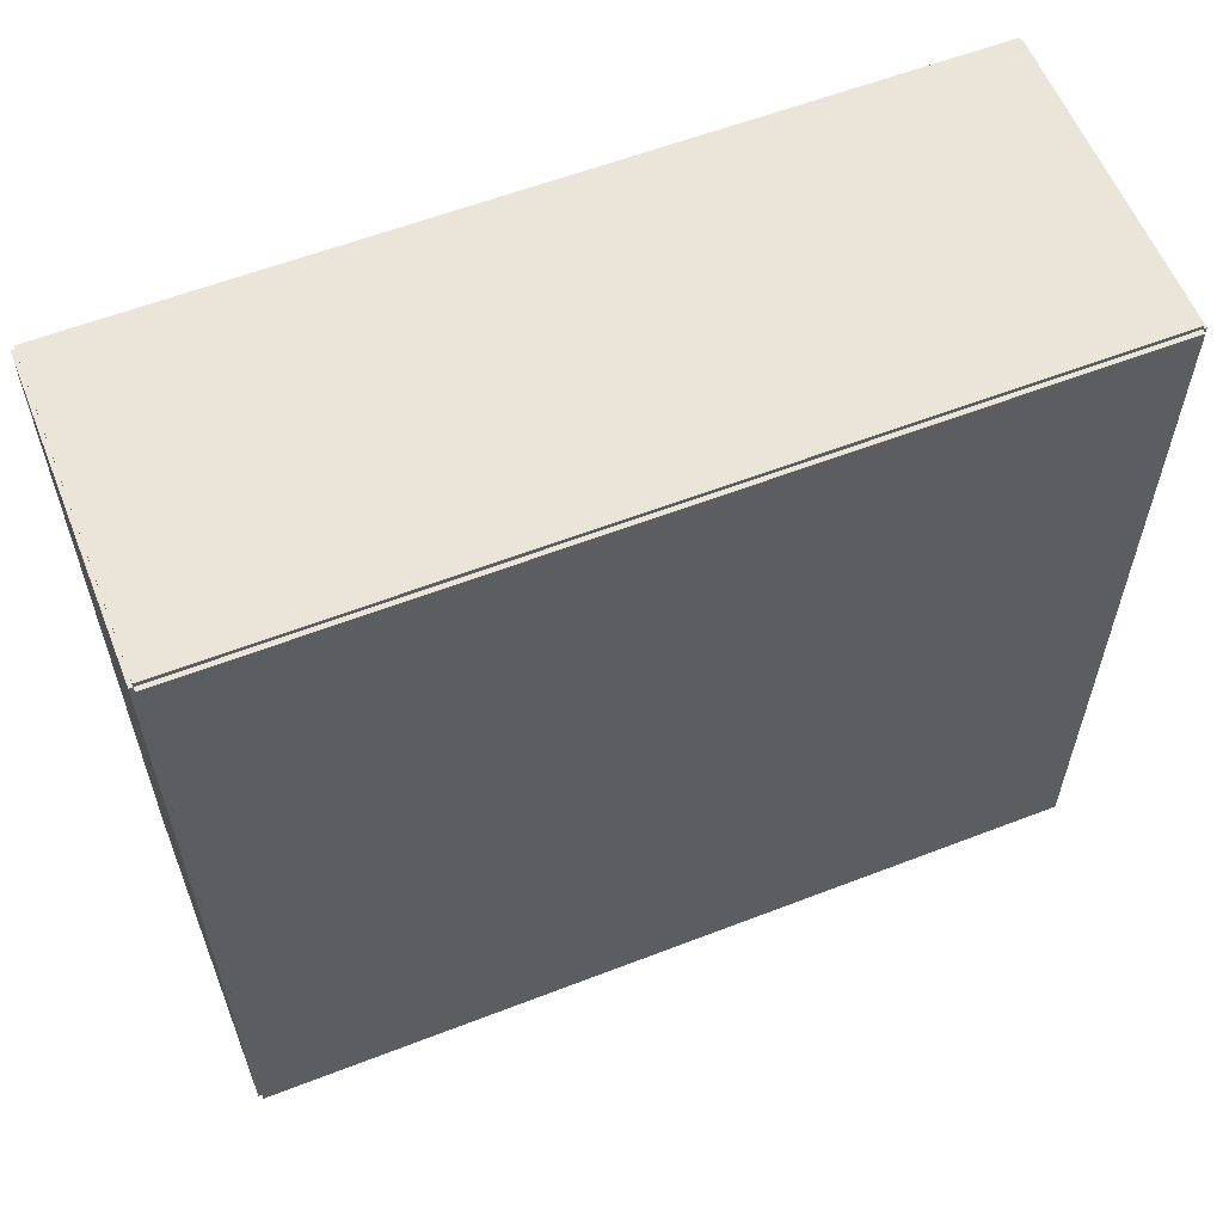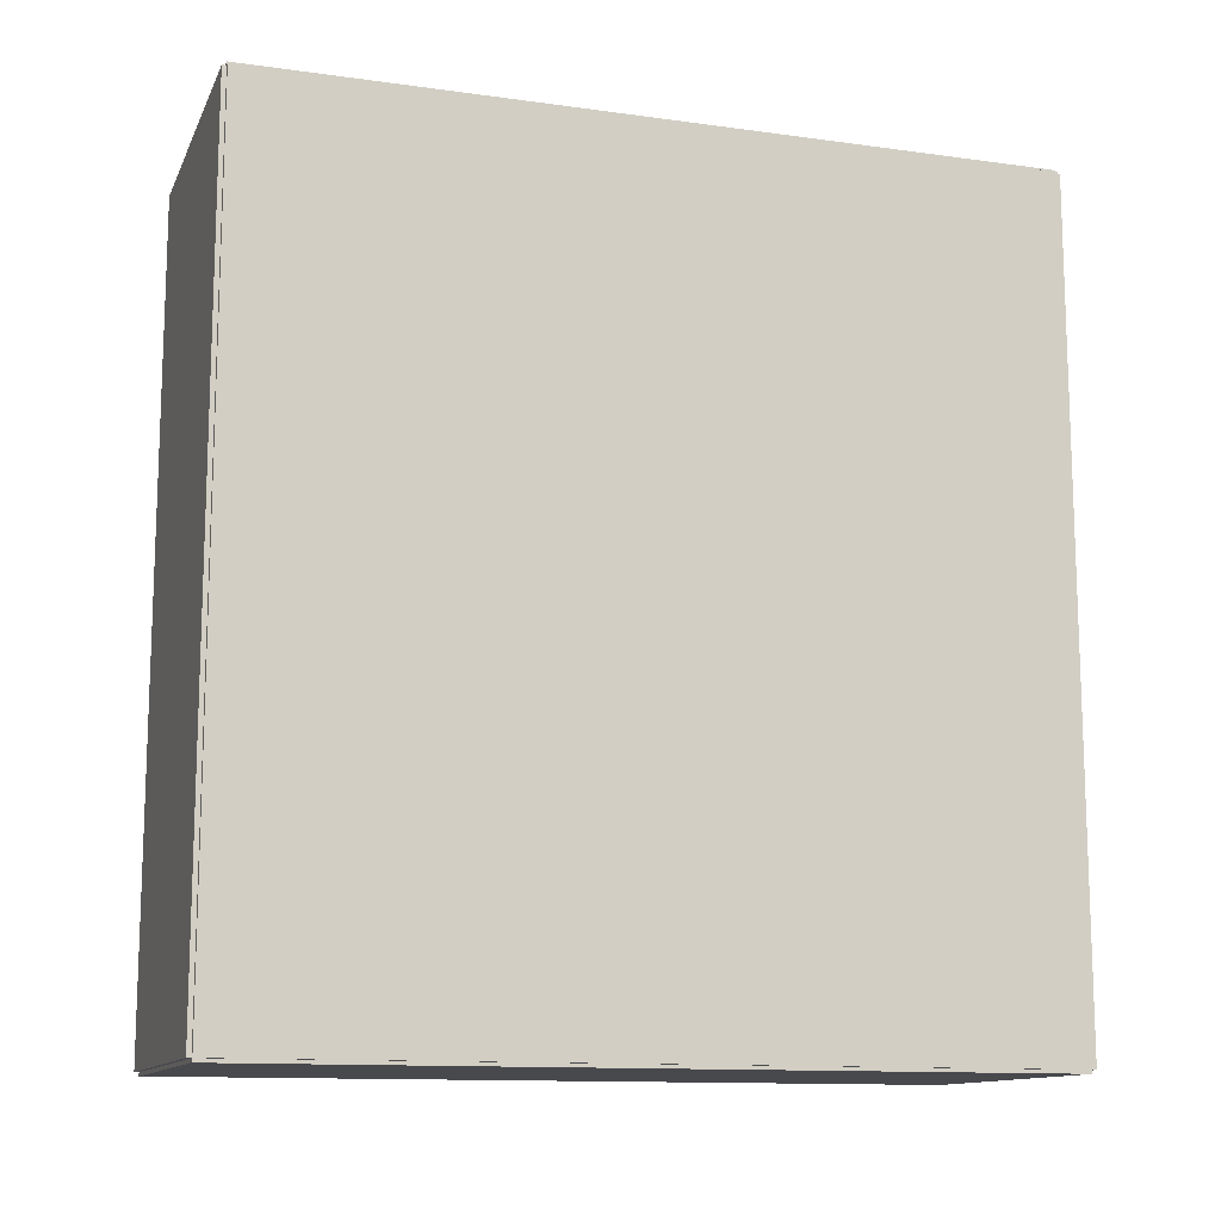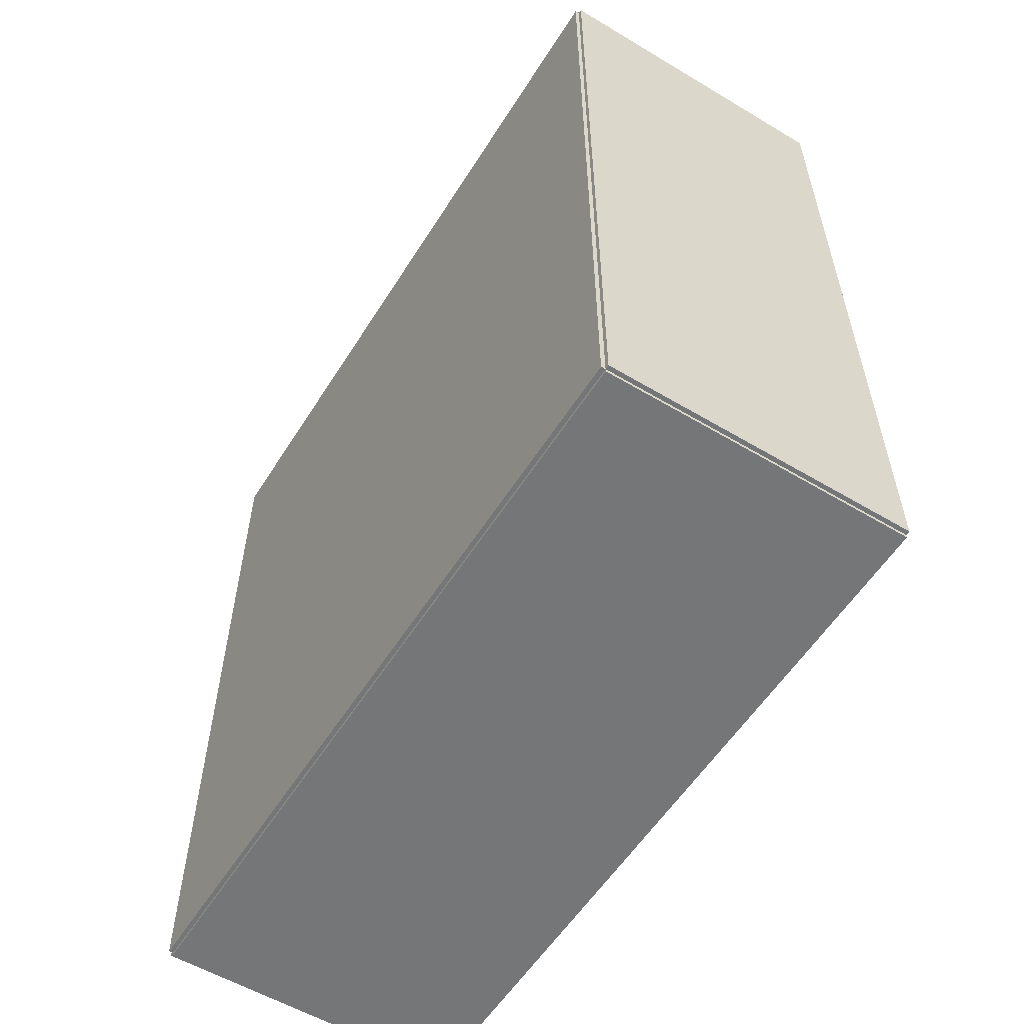
<metadata>
{"format":"obj","ext":"obj","renderer":"f3d","projection":"perspective","resolution":1024,"background":"white","views":[{"elev":59.0,"azim":-111.7,"up":"+Z"},{"elev":-12.5,"azim":-107.8,"up":"+Y"},{"elev":-56.7,"azim":-31.9,"up":"+Y"}]}
</metadata>
<code>
v -0.0744 -0.199 -0.002084
v -0.0744 -0.199 0.002084
v -0.0744 0.199 -0.002084
v -0.0744 0.199 0.002084
v 0.0744 -0.199 -0.002084
v 0.0744 -0.199 0.002084
v 0.0744 0.199 -0.002084
v 0.0744 0.199 0.002084
v -0.07231 -0.199 0
v -0.07648 -0.199 0
v -0.07231 0.199 0
v -0.07648 0.199 0
v -0.07231 -0.199 0.375
v -0.07648 -0.199 0.375
v -0.07231 0.199 0.375
v -0.07648 0.199 0.375
v -0.0744 -0.199 0.1854
v -0.0744 -0.199 0.1896
v -0.0744 0.199 0.1854
v -0.0744 0.199 0.1896
v 0.0744 -0.199 0.1854
v 0.0744 -0.199 0.1896
v 0.0744 0.199 0.1854
v 0.0744 0.199 0.1896
v -0.0744 0.1973 0.375
v -0.0744 0.2007 0.375
v -0.0744 0.1973 0
v -0.0744 0.2007 0
v 0.0744 0.1973 0.375
v 0.0744 0.2007 0.375
v 0.0744 0.1973 0
v 0.0744 0.2007 0
v -0.0744 -0.1973 0
v -0.0744 -0.2007 0
v -0.0744 -0.1973 0.375
v -0.0744 -0.2007 0.375
v 0.0744 -0.1973 0
v 0.0744 -0.2007 0
v 0.0744 -0.1973 0.375
v 0.0744 -0.2007 0.375
v -0.0744 -0.199 0.3729
v -0.0744 -0.199 0.3771
v -0.0744 0.199 0.3729
v -0.0744 0.199 0.3771
v 0.0744 -0.199 0.3729
v 0.0744 -0.199 0.3771
v 0.0744 0.199 0.3729
v 0.0744 0.199 0.3771
v 0.001543 -0.07763 0.004168
v 0.03278 -0.07763 0.004168
v 0.03278 -0.07763 0.06204
v 0.001543 -0.07763 0.06204
v 0.03218 -0.07154 0.004168
v 0.03218 -0.07154 0.06204
v 0.0304 -0.06568 0.004168
v 0.0304 -0.06568 0.06204
v 0.02752 -0.06028 0.004168
v 0.02752 -0.06028 0.06204
v 0.02363 -0.05554 0.004168
v 0.02363 -0.05554 0.06204
v 0.0189 -0.05166 0.004168
v 0.0189 -0.05166 0.06204
v 0.0135 -0.04877 0.004168
v 0.0135 -0.04877 0.06204
v 0.007637 -0.04699 0.004168
v 0.007637 -0.04699 0.06204
v 0.001543 -0.04639 0.004168
v 0.001543 -0.04639 0.06204
v -0.004552 -0.04699 0.004168
v -0.004552 -0.04699 0.06204
v -0.01041 -0.04877 0.004168
v -0.01041 -0.04877 0.06204
v -0.01581 -0.05166 0.004168
v -0.01581 -0.05166 0.06204
v -0.02055 -0.05554 0.004168
v -0.02055 -0.05554 0.06204
v -0.02443 -0.06028 0.004168
v -0.02443 -0.06028 0.06204
v -0.02732 -0.06568 0.004168
v -0.02732 -0.06568 0.06204
v -0.0291 -0.07154 0.004168
v -0.0291 -0.07154 0.06204
v -0.0297 -0.07763 0.004168
v -0.0297 -0.07763 0.06204
v -0.0291 -0.08373 0.004168
v -0.0291 -0.08373 0.06204
v -0.02732 -0.08959 0.004168
v -0.02732 -0.08959 0.06204
v -0.02443 -0.09499 0.004168
v -0.02443 -0.09499 0.06204
v -0.02055 -0.09972 0.004168
v -0.02055 -0.09972 0.06204
v -0.01581 -0.1036 0.004168
v -0.01581 -0.1036 0.06204
v -0.01041 -0.1065 0.004168
v -0.01041 -0.1065 0.06204
v -0.004552 -0.1083 0.004168
v -0.004552 -0.1083 0.06204
v 0.001543 -0.1089 0.004168
v 0.001543 -0.1089 0.06204
v 0.007637 -0.1083 0.004168
v 0.007637 -0.1083 0.06204
v 0.0135 -0.1065 0.004168
v 0.0135 -0.1065 0.06204
v 0.0189 -0.1036 0.004168
v 0.0189 -0.1036 0.06204
v 0.02363 -0.09972 0.004168
v 0.02363 -0.09972 0.06204
v 0.02752 -0.09499 0.004168
v 0.02752 -0.09499 0.06204
v 0.0304 -0.08959 0.004168
v 0.0304 -0.08959 0.06204
v 0.03218 -0.08373 0.004168
v 0.03218 -0.08373 0.06204
v -0.004874 0.1656 0.004168
v 0.02632 0.1656 0.004168
v 0.02632 0.1656 0.09811
v -0.004874 0.1656 0.09811
v 0.02572 0.1716 0.004168
v 0.02572 0.1716 0.09811
v 0.02395 0.1775 0.004168
v 0.02395 0.1775 0.09811
v 0.02107 0.1829 0.004168
v 0.02107 0.1829 0.09811
v 0.01719 0.1876 0.004168
v 0.01719 0.1876 0.09811
v 0.01246 0.1915 0.004168
v 0.01246 0.1915 0.09811
v 0.007065 0.1944 0.004168
v 0.007065 0.1944 0.09811
v 0.001212 0.1962 0.004168
v 0.001212 0.1962 0.09811
v -0.004874 0.1968 0.004168
v -0.004874 0.1968 0.09811
v -0.01096 0.1962 0.004168
v -0.01096 0.1962 0.09811
v -0.01681 0.1944 0.004168
v -0.01681 0.1944 0.09811
v -0.02221 0.1915 0.004168
v -0.02221 0.1915 0.09811
v -0.02693 0.1876 0.004168
v -0.02693 0.1876 0.09811
v -0.03081 0.1829 0.004168
v -0.03081 0.1829 0.09811
v -0.0337 0.1775 0.004168
v -0.0337 0.1775 0.09811
v -0.03547 0.1716 0.004168
v -0.03547 0.1716 0.09811
v -0.03607 0.1656 0.004168
v -0.03607 0.1656 0.09811
v -0.03547 0.1595 0.004168
v -0.03547 0.1595 0.09811
v -0.0337 0.1536 0.004168
v -0.0337 0.1536 0.09811
v -0.03081 0.1482 0.004168
v -0.03081 0.1482 0.09811
v -0.02693 0.1435 0.004168
v -0.02693 0.1435 0.09811
v -0.02221 0.1396 0.004168
v -0.02221 0.1396 0.09811
v -0.01681 0.1367 0.004168
v -0.01681 0.1367 0.09811
v -0.01096 0.135 0.004168
v -0.01096 0.135 0.09811
v -0.004874 0.1344 0.004168
v -0.004874 0.1344 0.09811
v 0.001212 0.135 0.004168
v 0.001212 0.135 0.09811
v 0.007065 0.1367 0.004168
v 0.007065 0.1367 0.09811
v 0.01246 0.1396 0.004168
v 0.01246 0.1396 0.09811
v 0.01719 0.1435 0.004168
v 0.01719 0.1435 0.09811
v 0.02107 0.1482 0.004168
v 0.02107 0.1482 0.09811
v 0.02395 0.1536 0.004168
v 0.02395 0.1536 0.09811
v 0.02572 0.1595 0.004168
v 0.02572 0.1595 0.09811
v 0.02314 -0.1552 0.1917
v 0.05033 -0.1552 0.1917
v 0.05033 -0.1552 0.287
v 0.02314 -0.1552 0.287
v 0.04981 -0.1499 0.1917
v 0.04981 -0.1499 0.287
v 0.04826 -0.1448 0.1917
v 0.04826 -0.1448 0.287
v 0.04575 -0.1401 0.1917
v 0.04575 -0.1401 0.287
v 0.04237 -0.136 0.1917
v 0.04237 -0.136 0.287
v 0.03825 -0.1326 0.1917
v 0.03825 -0.1326 0.287
v 0.03355 -0.1301 0.1917
v 0.03355 -0.1301 0.287
v 0.02845 -0.1286 0.1917
v 0.02845 -0.1286 0.287
v 0.02314 -0.128 0.1917
v 0.02314 -0.128 0.287
v 0.01784 -0.1286 0.1917
v 0.01784 -0.1286 0.287
v 0.01274 -0.1301 0.1917
v 0.01274 -0.1301 0.287
v 0.008038 -0.1326 0.1917
v 0.008038 -0.1326 0.287
v 0.003919 -0.136 0.1917
v 0.003919 -0.136 0.287
v 0.0005376 -0.1401 0.1917
v 0.0005376 -0.1401 0.287
v -0.001975 -0.1448 0.1917
v -0.001975 -0.1448 0.287
v -0.003522 -0.1499 0.1917
v -0.003522 -0.1499 0.287
v -0.004044 -0.1552 0.1917
v -0.004044 -0.1552 0.287
v -0.003522 -0.1605 0.1917
v -0.003522 -0.1605 0.287
v -0.001975 -0.1656 0.1917
v -0.001975 -0.1656 0.287
v 0.0005376 -0.1703 0.1917
v 0.0005376 -0.1703 0.287
v 0.003919 -0.1744 0.1917
v 0.003919 -0.1744 0.287
v 0.008038 -0.1778 0.1917
v 0.008038 -0.1778 0.287
v 0.01274 -0.1803 0.1917
v 0.01274 -0.1803 0.287
v 0.01784 -0.1819 0.1917
v 0.01784 -0.1819 0.287
v 0.02314 -0.1824 0.1917
v 0.02314 -0.1824 0.287
v 0.02845 -0.1819 0.1917
v 0.02845 -0.1819 0.287
v 0.03355 -0.1803 0.1917
v 0.03355 -0.1803 0.287
v 0.03825 -0.1778 0.1917
v 0.03825 -0.1778 0.287
v 0.04237 -0.1744 0.1917
v 0.04237 -0.1744 0.287
v 0.04575 -0.1703 0.1917
v 0.04575 -0.1703 0.287
v 0.04826 -0.1656 0.1917
v 0.04826 -0.1656 0.287
v 0.04981 -0.1605 0.1917
v 0.04981 -0.1605 0.287
v -0.01509 0.01148 0.1917
v 0.0063 0.01148 0.1917
v 0.0063 0.01148 0.2466
v -0.01509 0.01148 0.2466
v 0.005889 0.01566 0.1917
v 0.005889 0.01566 0.2466
v 0.004671 0.01967 0.1917
v 0.004671 0.01967 0.2466
v 0.002695 0.02337 0.1917
v 0.002695 0.02337 0.2466
v 3.413e-05 0.02661 0.1917
v 3.413e-05 0.02661 0.2466
v -0.003208 0.02927 0.1917
v -0.003208 0.02927 0.2466
v -0.006906 0.03125 0.1917
v -0.006906 0.03125 0.2466
v -0.01092 0.03247 0.1917
v -0.01092 0.03247 0.2466
v -0.01509 0.03288 0.1917
v -0.01509 0.03288 0.2466
v -0.01927 0.03247 0.1917
v -0.01927 0.03247 0.2466
v -0.02328 0.03125 0.1917
v -0.02328 0.03125 0.2466
v -0.02698 0.02927 0.1917
v -0.02698 0.02927 0.2466
v -0.03022 0.02661 0.1917
v -0.03022 0.02661 0.2466
v -0.03288 0.02337 0.1917
v -0.03288 0.02337 0.2466
v -0.03486 0.01967 0.1917
v -0.03486 0.01967 0.2466
v -0.03607 0.01566 0.1917
v -0.03607 0.01566 0.2466
v -0.03648 0.01148 0.1917
v -0.03648 0.01148 0.2466
v -0.03607 0.007311 0.1917
v -0.03607 0.007311 0.2466
v -0.03486 0.003298 0.1917
v -0.03486 0.003298 0.2466
v -0.03288 -0.0004001 0.1917
v -0.03288 -0.0004001 0.2466
v -0.03022 -0.003642 0.1917
v -0.03022 -0.003642 0.2466
v -0.02698 -0.006302 0.1917
v -0.02698 -0.006302 0.2466
v -0.02328 -0.008279 0.1917
v -0.02328 -0.008279 0.2466
v -0.01927 -0.009496 0.1917
v -0.01927 -0.009496 0.2466
v -0.01509 -0.009908 0.1917
v -0.01509 -0.009908 0.2466
v -0.01092 -0.009496 0.1917
v -0.01092 -0.009496 0.2466
v -0.006906 -0.008279 0.1917
v -0.006906 -0.008279 0.2466
v -0.003208 -0.006302 0.1917
v -0.003208 -0.006302 0.2466
v 3.413e-05 -0.003642 0.1917
v 3.413e-05 -0.003642 0.2466
v 0.002695 -0.0004001 0.1917
v 0.002695 -0.0004001 0.2466
v 0.004671 0.003298 0.1917
v 0.004671 0.003298 0.2466
v 0.005889 0.007311 0.1917
v 0.005889 0.007311 0.2466
f 2 4 1
f 5 2 1
f 1 4 3
f 3 5 1
f 2 8 4
f 6 2 5
f 6 8 2
f 4 8 3
f 7 5 3
f 3 8 7
f 7 6 5
f 8 6 7
f 10 12 9
f 13 10 9
f 9 12 11
f 11 13 9
f 10 16 12
f 14 10 13
f 14 16 10
f 12 16 11
f 15 13 11
f 11 16 15
f 15 14 13
f 16 14 15
f 18 20 17
f 21 18 17
f 17 20 19
f 19 21 17
f 18 24 20
f 22 18 21
f 22 24 18
f 20 24 19
f 23 21 19
f 19 24 23
f 23 22 21
f 24 22 23
f 26 28 25
f 29 26 25
f 25 28 27
f 27 29 25
f 26 32 28
f 30 26 29
f 30 32 26
f 28 32 27
f 31 29 27
f 27 32 31
f 31 30 29
f 32 30 31
f 34 36 33
f 37 34 33
f 33 36 35
f 35 37 33
f 34 40 36
f 38 34 37
f 38 40 34
f 36 40 35
f 39 37 35
f 35 40 39
f 39 38 37
f 40 38 39
f 42 44 41
f 45 42 41
f 41 44 43
f 43 45 41
f 42 48 44
f 46 42 45
f 46 48 42
f 44 48 43
f 47 45 43
f 43 48 47
f 47 46 45
f 48 46 47
f 50 49 53
f 50 53 51
f 51 53 54
f 51 54 52
f 53 49 55
f 53 55 54
f 54 55 56
f 54 56 52
f 55 49 57
f 55 57 56
f 56 57 58
f 56 58 52
f 57 49 59
f 57 59 58
f 58 59 60
f 58 60 52
f 59 49 61
f 59 61 60
f 60 61 62
f 60 62 52
f 61 49 63
f 61 63 62
f 62 63 64
f 62 64 52
f 63 49 65
f 63 65 64
f 64 65 66
f 64 66 52
f 65 49 67
f 65 67 66
f 66 67 68
f 66 68 52
f 67 49 69
f 67 69 68
f 68 69 70
f 68 70 52
f 69 49 71
f 69 71 70
f 70 71 72
f 70 72 52
f 71 49 73
f 71 73 72
f 72 73 74
f 72 74 52
f 73 49 75
f 73 75 74
f 74 75 76
f 74 76 52
f 75 49 77
f 75 77 76
f 76 77 78
f 76 78 52
f 77 49 79
f 77 79 78
f 78 79 80
f 78 80 52
f 79 49 81
f 79 81 80
f 80 81 82
f 80 82 52
f 81 49 83
f 81 83 82
f 82 83 84
f 82 84 52
f 83 49 85
f 83 85 84
f 84 85 86
f 84 86 52
f 85 49 87
f 85 87 86
f 86 87 88
f 86 88 52
f 87 49 89
f 87 89 88
f 88 89 90
f 88 90 52
f 89 49 91
f 89 91 90
f 90 91 92
f 90 92 52
f 91 49 93
f 91 93 92
f 92 93 94
f 92 94 52
f 93 49 95
f 93 95 94
f 94 95 96
f 94 96 52
f 95 49 97
f 95 97 96
f 96 97 98
f 96 98 52
f 97 49 99
f 97 99 98
f 98 99 100
f 98 100 52
f 99 49 101
f 99 101 100
f 100 101 102
f 100 102 52
f 101 49 103
f 101 103 102
f 102 103 104
f 102 104 52
f 103 49 105
f 103 105 104
f 104 105 106
f 104 106 52
f 105 49 107
f 105 107 106
f 106 107 108
f 106 108 52
f 107 49 109
f 107 109 108
f 108 109 110
f 108 110 52
f 109 49 111
f 109 111 110
f 110 111 112
f 110 112 52
f 111 49 113
f 111 113 112
f 112 113 114
f 112 114 52
f 113 49 50
f 113 50 114
f 114 50 51
f 114 51 52
f 116 115 119
f 116 119 117
f 117 119 120
f 117 120 118
f 119 115 121
f 119 121 120
f 120 121 122
f 120 122 118
f 121 115 123
f 121 123 122
f 122 123 124
f 122 124 118
f 123 115 125
f 123 125 124
f 124 125 126
f 124 126 118
f 125 115 127
f 125 127 126
f 126 127 128
f 126 128 118
f 127 115 129
f 127 129 128
f 128 129 130
f 128 130 118
f 129 115 131
f 129 131 130
f 130 131 132
f 130 132 118
f 131 115 133
f 131 133 132
f 132 133 134
f 132 134 118
f 133 115 135
f 133 135 134
f 134 135 136
f 134 136 118
f 135 115 137
f 135 137 136
f 136 137 138
f 136 138 118
f 137 115 139
f 137 139 138
f 138 139 140
f 138 140 118
f 139 115 141
f 139 141 140
f 140 141 142
f 140 142 118
f 141 115 143
f 141 143 142
f 142 143 144
f 142 144 118
f 143 115 145
f 143 145 144
f 144 145 146
f 144 146 118
f 145 115 147
f 145 147 146
f 146 147 148
f 146 148 118
f 147 115 149
f 147 149 148
f 148 149 150
f 148 150 118
f 149 115 151
f 149 151 150
f 150 151 152
f 150 152 118
f 151 115 153
f 151 153 152
f 152 153 154
f 152 154 118
f 153 115 155
f 153 155 154
f 154 155 156
f 154 156 118
f 155 115 157
f 155 157 156
f 156 157 158
f 156 158 118
f 157 115 159
f 157 159 158
f 158 159 160
f 158 160 118
f 159 115 161
f 159 161 160
f 160 161 162
f 160 162 118
f 161 115 163
f 161 163 162
f 162 163 164
f 162 164 118
f 163 115 165
f 163 165 164
f 164 165 166
f 164 166 118
f 165 115 167
f 165 167 166
f 166 167 168
f 166 168 118
f 167 115 169
f 167 169 168
f 168 169 170
f 168 170 118
f 169 115 171
f 169 171 170
f 170 171 172
f 170 172 118
f 171 115 173
f 171 173 172
f 172 173 174
f 172 174 118
f 173 115 175
f 173 175 174
f 174 175 176
f 174 176 118
f 175 115 177
f 175 177 176
f 176 177 178
f 176 178 118
f 177 115 179
f 177 179 178
f 178 179 180
f 178 180 118
f 179 115 116
f 179 116 180
f 180 116 117
f 180 117 118
f 182 181 185
f 182 185 183
f 183 185 186
f 183 186 184
f 185 181 187
f 185 187 186
f 186 187 188
f 186 188 184
f 187 181 189
f 187 189 188
f 188 189 190
f 188 190 184
f 189 181 191
f 189 191 190
f 190 191 192
f 190 192 184
f 191 181 193
f 191 193 192
f 192 193 194
f 192 194 184
f 193 181 195
f 193 195 194
f 194 195 196
f 194 196 184
f 195 181 197
f 195 197 196
f 196 197 198
f 196 198 184
f 197 181 199
f 197 199 198
f 198 199 200
f 198 200 184
f 199 181 201
f 199 201 200
f 200 201 202
f 200 202 184
f 201 181 203
f 201 203 202
f 202 203 204
f 202 204 184
f 203 181 205
f 203 205 204
f 204 205 206
f 204 206 184
f 205 181 207
f 205 207 206
f 206 207 208
f 206 208 184
f 207 181 209
f 207 209 208
f 208 209 210
f 208 210 184
f 209 181 211
f 209 211 210
f 210 211 212
f 210 212 184
f 211 181 213
f 211 213 212
f 212 213 214
f 212 214 184
f 213 181 215
f 213 215 214
f 214 215 216
f 214 216 184
f 215 181 217
f 215 217 216
f 216 217 218
f 216 218 184
f 217 181 219
f 217 219 218
f 218 219 220
f 218 220 184
f 219 181 221
f 219 221 220
f 220 221 222
f 220 222 184
f 221 181 223
f 221 223 222
f 222 223 224
f 222 224 184
f 223 181 225
f 223 225 224
f 224 225 226
f 224 226 184
f 225 181 227
f 225 227 226
f 226 227 228
f 226 228 184
f 227 181 229
f 227 229 228
f 228 229 230
f 228 230 184
f 229 181 231
f 229 231 230
f 230 231 232
f 230 232 184
f 231 181 233
f 231 233 232
f 232 233 234
f 232 234 184
f 233 181 235
f 233 235 234
f 234 235 236
f 234 236 184
f 235 181 237
f 235 237 236
f 236 237 238
f 236 238 184
f 237 181 239
f 237 239 238
f 238 239 240
f 238 240 184
f 239 181 241
f 239 241 240
f 240 241 242
f 240 242 184
f 241 181 243
f 241 243 242
f 242 243 244
f 242 244 184
f 243 181 245
f 243 245 244
f 244 245 246
f 244 246 184
f 245 181 182
f 245 182 246
f 246 182 183
f 246 183 184
f 248 247 251
f 248 251 249
f 249 251 252
f 249 252 250
f 251 247 253
f 251 253 252
f 252 253 254
f 252 254 250
f 253 247 255
f 253 255 254
f 254 255 256
f 254 256 250
f 255 247 257
f 255 257 256
f 256 257 258
f 256 258 250
f 257 247 259
f 257 259 258
f 258 259 260
f 258 260 250
f 259 247 261
f 259 261 260
f 260 261 262
f 260 262 250
f 261 247 263
f 261 263 262
f 262 263 264
f 262 264 250
f 263 247 265
f 263 265 264
f 264 265 266
f 264 266 250
f 265 247 267
f 265 267 266
f 266 267 268
f 266 268 250
f 267 247 269
f 267 269 268
f 268 269 270
f 268 270 250
f 269 247 271
f 269 271 270
f 270 271 272
f 270 272 250
f 271 247 273
f 271 273 272
f 272 273 274
f 272 274 250
f 273 247 275
f 273 275 274
f 274 275 276
f 274 276 250
f 275 247 277
f 275 277 276
f 276 277 278
f 276 278 250
f 277 247 279
f 277 279 278
f 278 279 280
f 278 280 250
f 279 247 281
f 279 281 280
f 280 281 282
f 280 282 250
f 281 247 283
f 281 283 282
f 282 283 284
f 282 284 250
f 283 247 285
f 283 285 284
f 284 285 286
f 284 286 250
f 285 247 287
f 285 287 286
f 286 287 288
f 286 288 250
f 287 247 289
f 287 289 288
f 288 289 290
f 288 290 250
f 289 247 291
f 289 291 290
f 290 291 292
f 290 292 250
f 291 247 293
f 291 293 292
f 292 293 294
f 292 294 250
f 293 247 295
f 293 295 294
f 294 295 296
f 294 296 250
f 295 247 297
f 295 297 296
f 296 297 298
f 296 298 250
f 297 247 299
f 297 299 298
f 298 299 300
f 298 300 250
f 299 247 301
f 299 301 300
f 300 301 302
f 300 302 250
f 301 247 303
f 301 303 302
f 302 303 304
f 302 304 250
f 303 247 305
f 303 305 304
f 304 305 306
f 304 306 250
f 305 247 307
f 305 307 306
f 306 307 308
f 306 308 250
f 307 247 309
f 307 309 308
f 308 309 310
f 308 310 250
f 309 247 311
f 309 311 310
f 310 311 312
f 310 312 250
f 311 247 248
f 311 248 312
f 312 248 249
f 312 249 250

</code>
